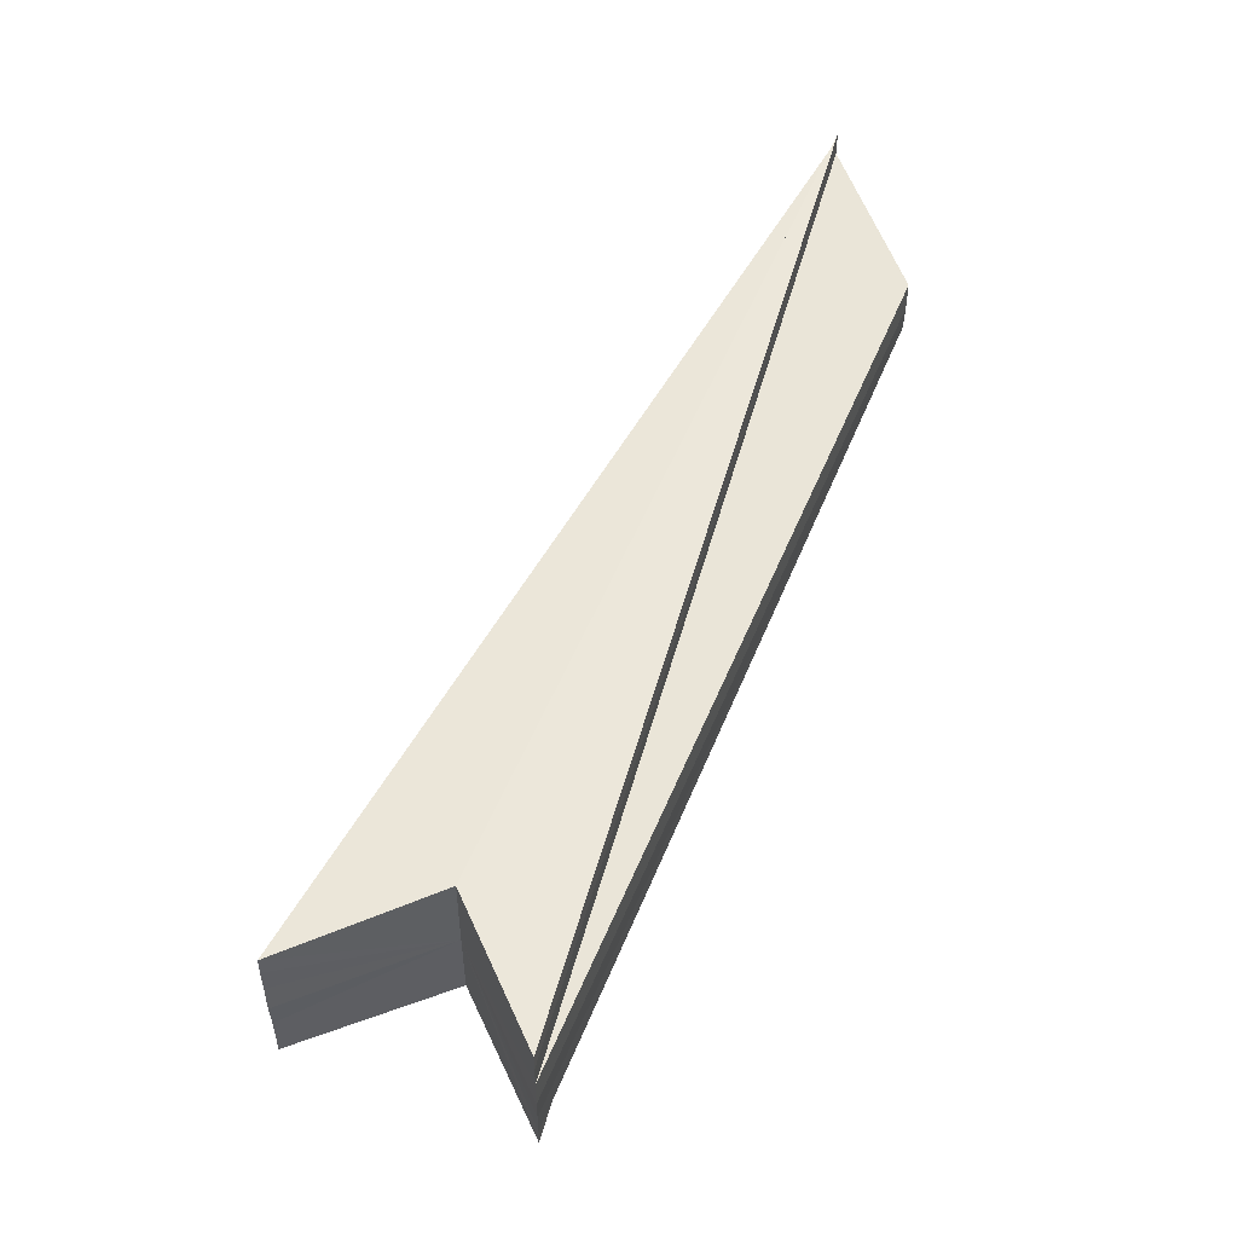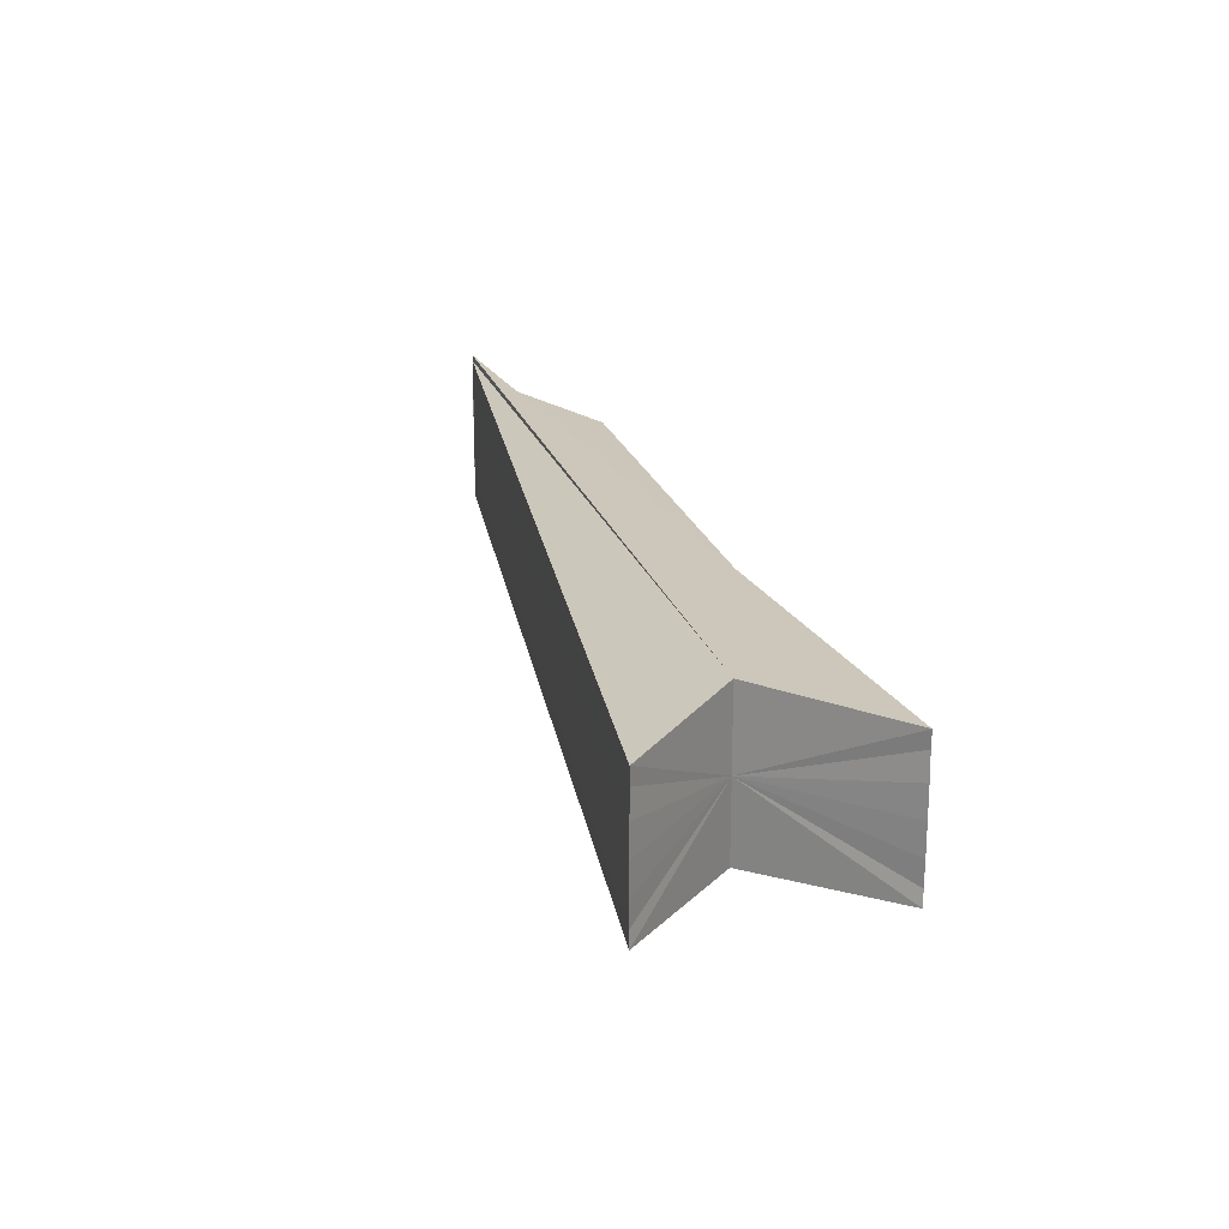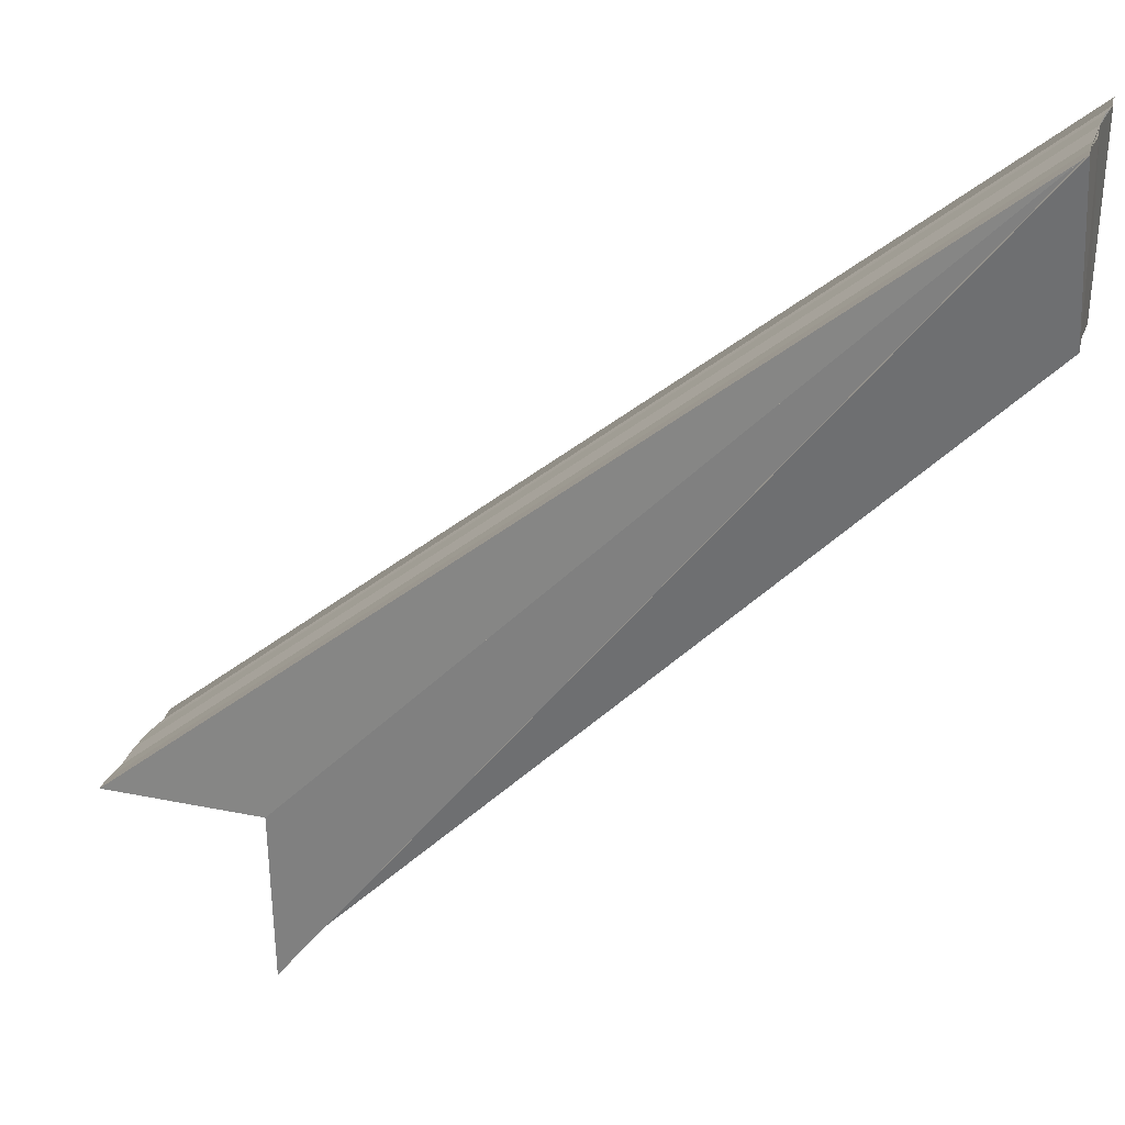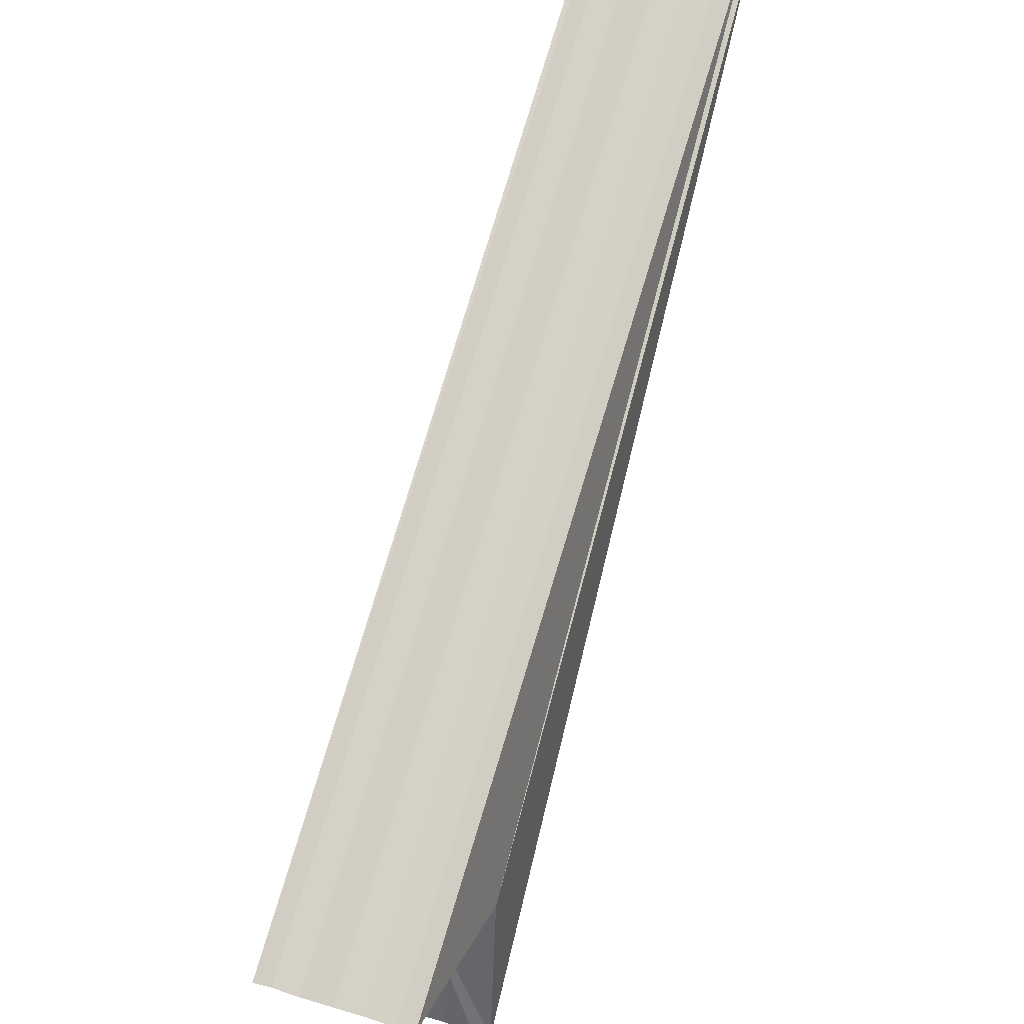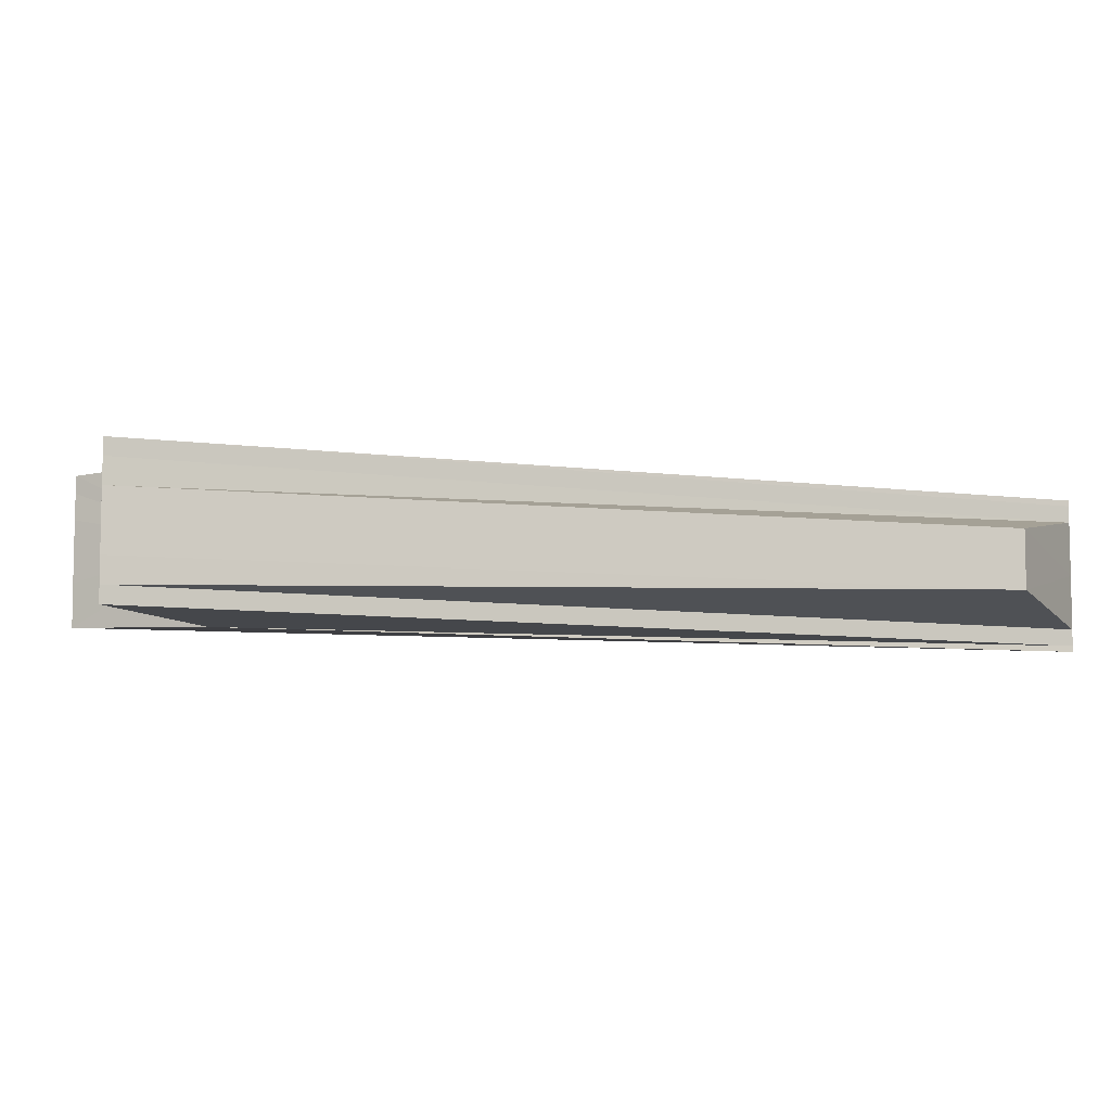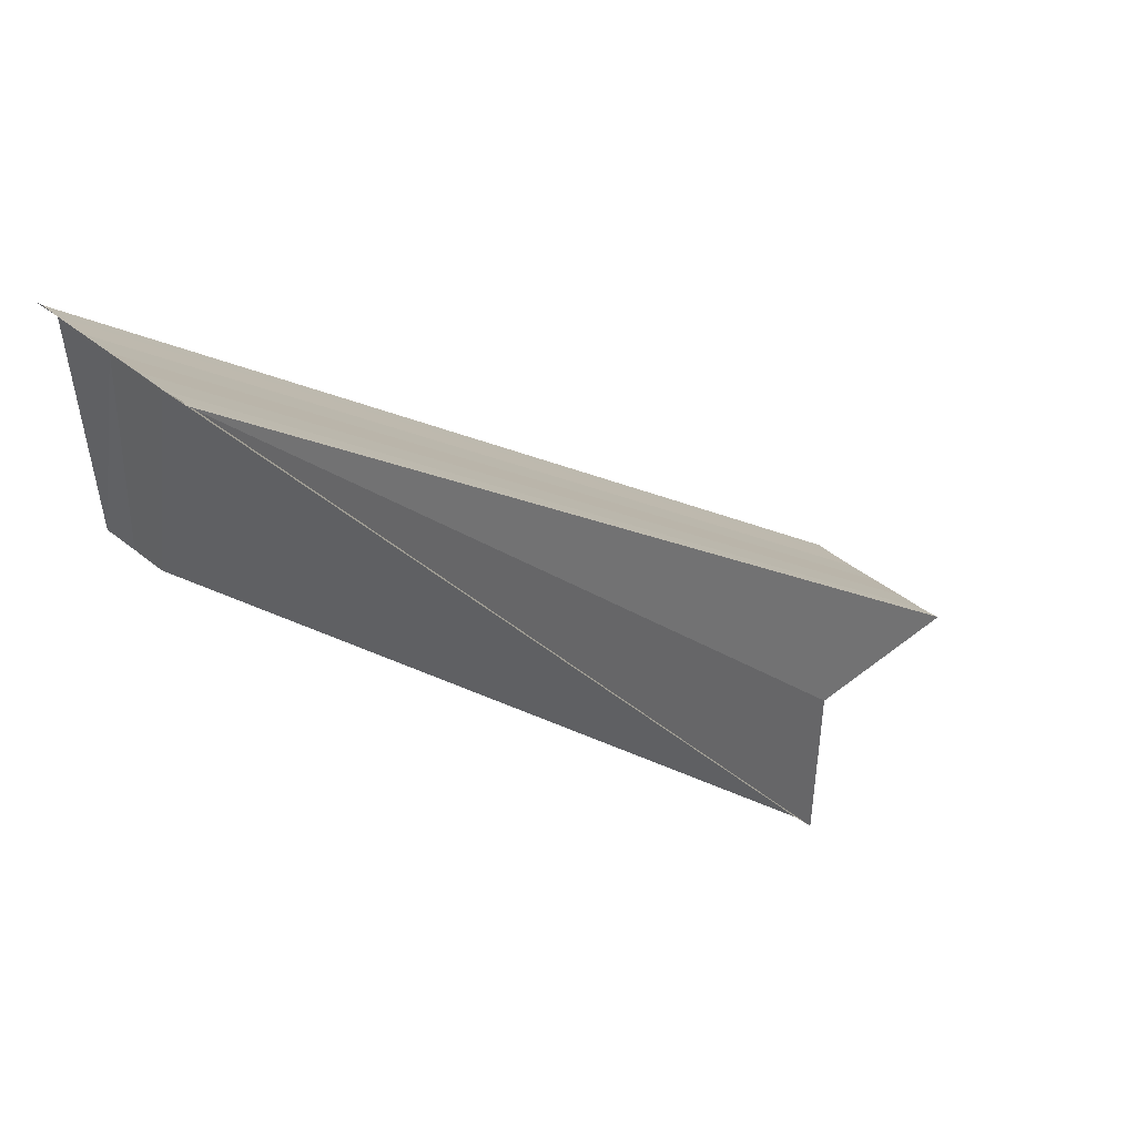
<metadata>
{"format":"obj","ext":"obj","renderer":"f3d","projection":"perspective","resolution":1024,"background":"white","views":[{"elev":53.7,"azim":-22.9,"up":"+Z"},{"elev":21.9,"azim":-60.7,"up":"+Z"},{"elev":25.5,"azim":17.1,"up":"+Y"},{"elev":34.4,"azim":-68.4,"up":"+Y"},{"elev":-7.3,"azim":27.5,"up":"+Z"},{"elev":39.0,"azim":136.4,"up":"+Y"}]}
</metadata>
<code>
o 11229
v 2234 1905 7.537
v 2234 1905 7.537
v 2235 1905 7.537
v 2235 1905 7.537
v 2234 1905 7.537
v 2234 1905 7.537
v 2235 1905 7.537
v 2234 1905 7.542
v 2234 1905 7.537
v 2235 1905 7.538
v 2235 1905 7.537
v 2234 1905 7.538
v 2235 1905 7.537
v 2234 1905 7.537
v 2234 1905 7.538
v 2235 1905 7.537
v 2234 1905 7.547
v 2234 1905 7.546
v 2234 1905 7.546
v 2235 1905 7.546
v 2235 1905 7.545
v 2235 1905 7.546
v 2235 1905 7.547
v 2234 1905 7.547
v 2234 1905 7.546
v 2234 1905 7.543
v 2235 1905 7.543
v 2235 1905 7.546
v 2234 1905 7.545
v 2235 1905 7.547
v 2234 1905 7.546
v 2234 1905 7.545
v 2235 1905 7.546
v 2234 1905 7.543
v 2235 1905 7.545
v 2234 1905 7.545
v 2234 1905 7.546
v 2235 1905 7.543
v 2234 1905 7.545
v 2234 1905 7.543
v 2234 1905 7.542
v 2235 1905 7.543
v 2235 1905 7.542
v 2234 1905 7.543
v 2234 1905 7.542
v 2234 1905 7.54
v 2235 1905 7.54
v 2234 1905 7.542
v 2235 1905 7.545
v 2235 1905 7.543
v 2235 1905 7.538
v 2234 1905 7.54
v 2234 1905 7.538
v 2234 1905 7.537
v 2235 1905 7.54
v 2234 1905 7.538
v 2234 1905 7.54
v 2235 1905 7.542
v 2234 1905 7.54
v 2234 1905 7.542
v 2234 1905 7.542
v 2234 1905 7.537
v 2234 1905 7.537
v 2234 1905 7.546
v 2234 1905 7.547
v 2234 1905 7.542
v 2234 1905 7.538
v 2234 1905 7.545
v 2234 1905 7.54
v 2234 1905 7.543
v 2234 1905 7.542
v 2234 1905 7.542
v 2234 1905 7.543
v 2234 1905 7.54
v 2234 1905 7.545
v 2234 1905 7.538
f 1 2 3
f 4 5 3
f 6 5 7
f 8 5 9
f 10 9 7
f 11 12 10
f 13 14 11
f 14 15 16
f 8 17 18
f 19 17 20
f 21 18 20
f 22 17 23
f 24 25 23
f 21 26 27
f 28 29 21
f 30 31 28
f 31 32 33
f 32 34 35
f 36 37 35
f 38 39 35
f 40 36 38
f 34 41 42
f 43 44 38
f 45 40 43
f 46 45 47
f 47 48 43
f 43 49 50
f 51 52 47
f 15 46 51
f 53 54 51
f 43 55 51
f 55 56 51
f 57 53 55
f 43 58 55
f 41 57 58
f 58 59 55
f 43 42 58
f 42 60 58
f 61 62 63
f 61 64 65
f 66 67 62
f 66 68 64
f 66 69 67
f 66 70 68
f 66 71 69
f 66 72 70
f 66 73 71
f 66 74 72
f 66 75 73
f 66 18 75
f 66 76 74
f 66 9 76

</code>
